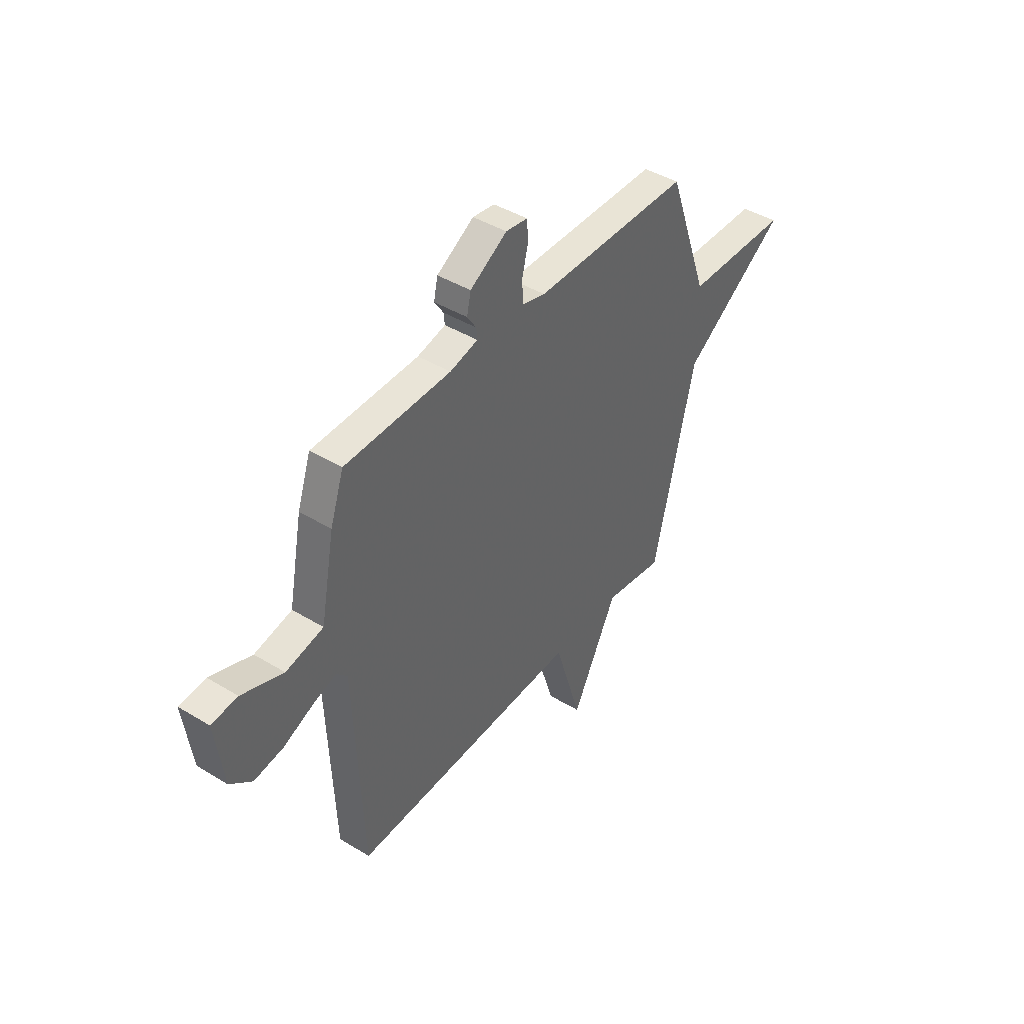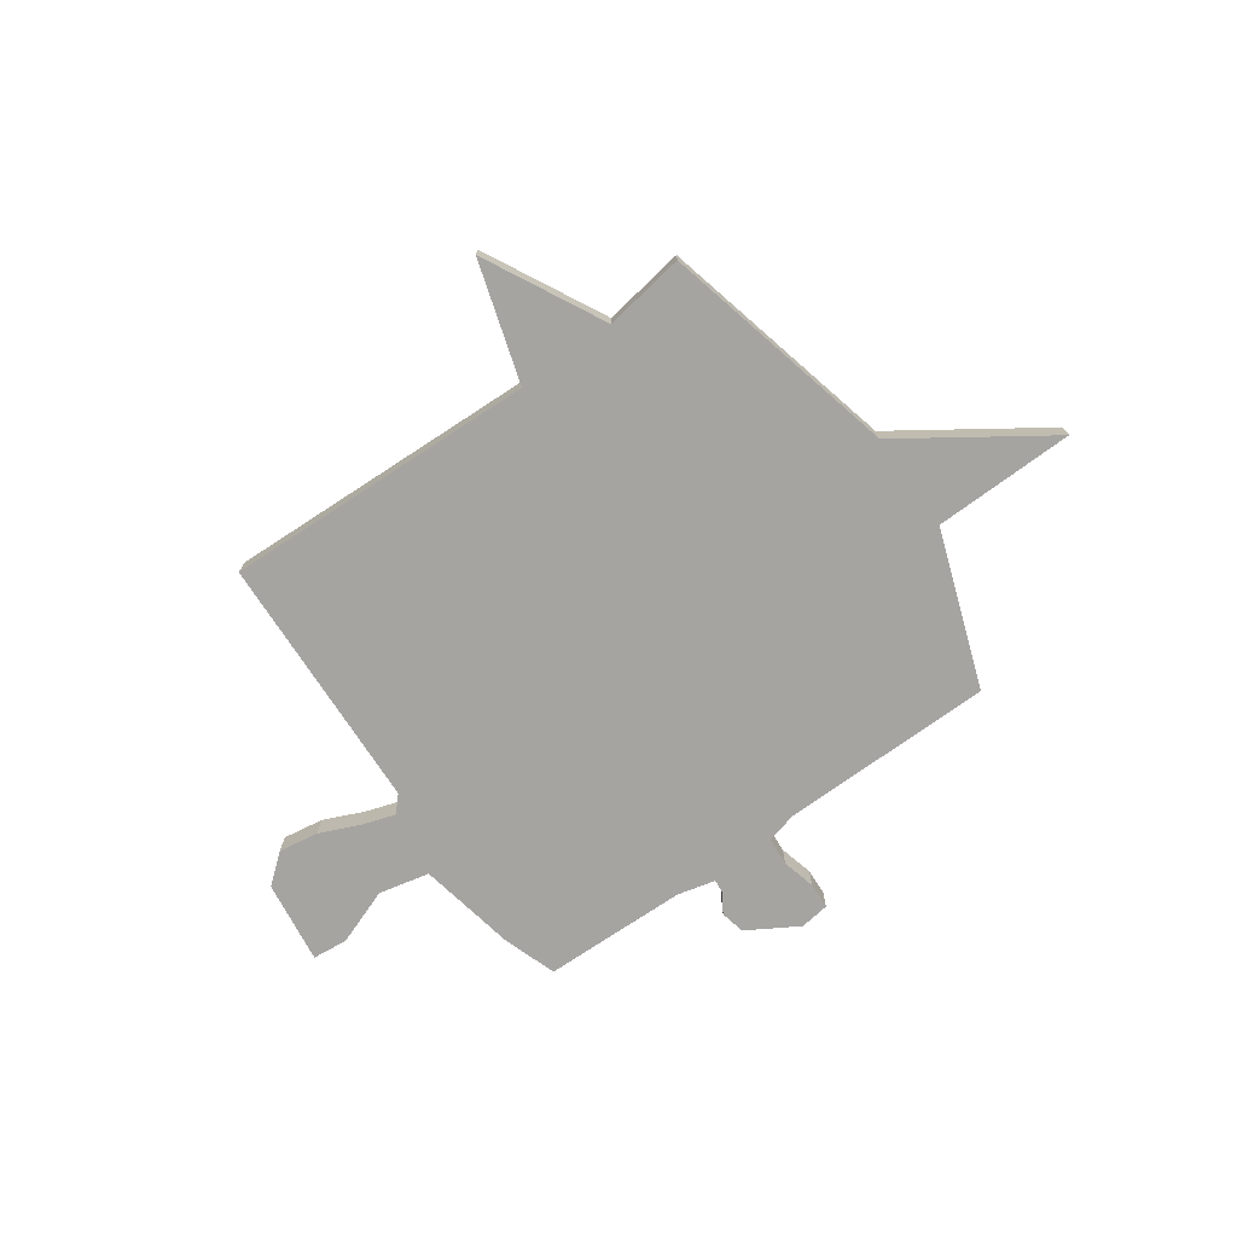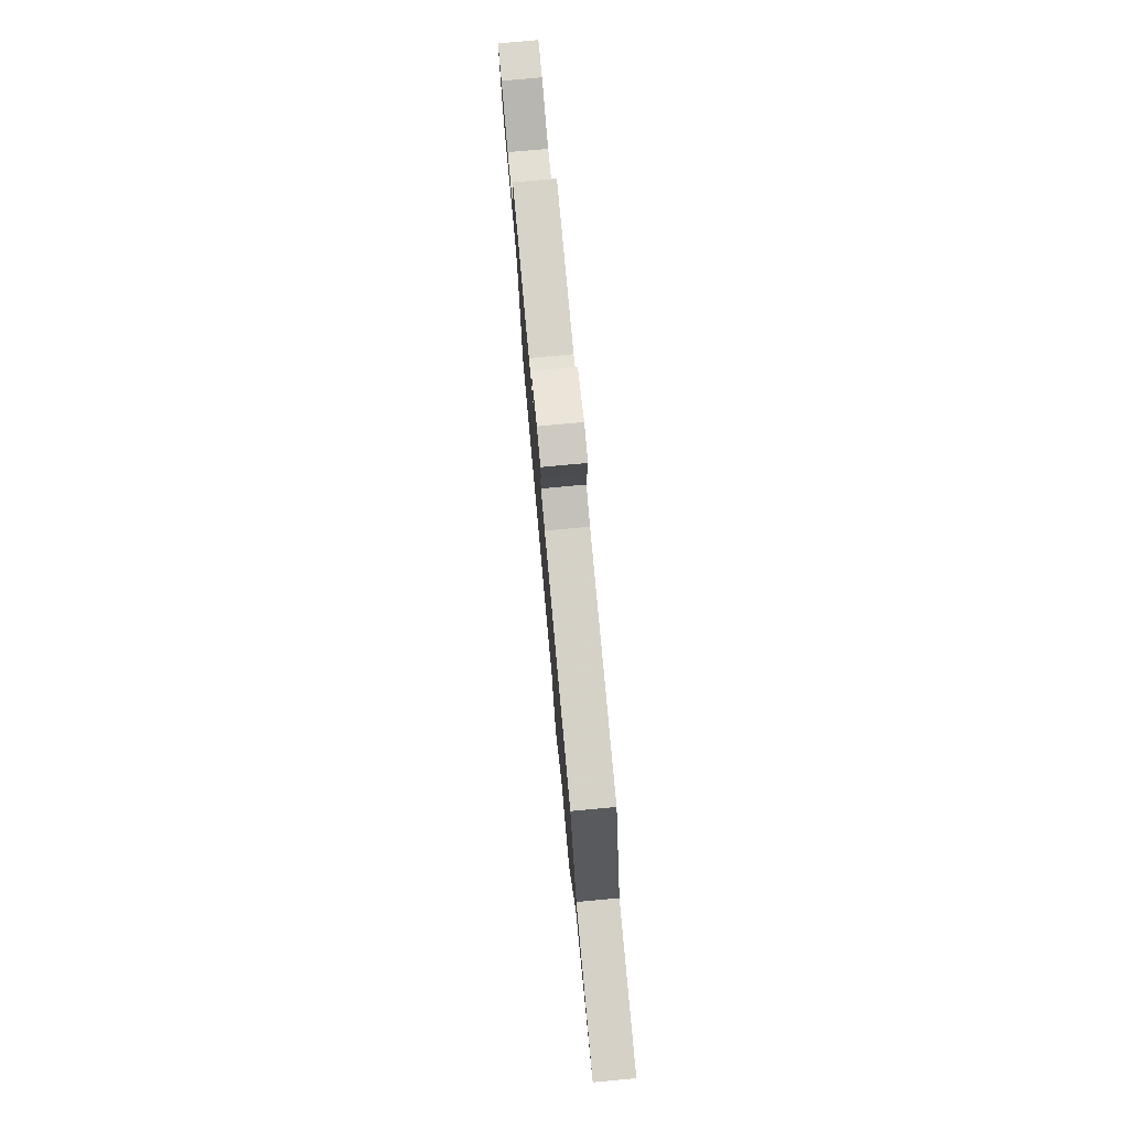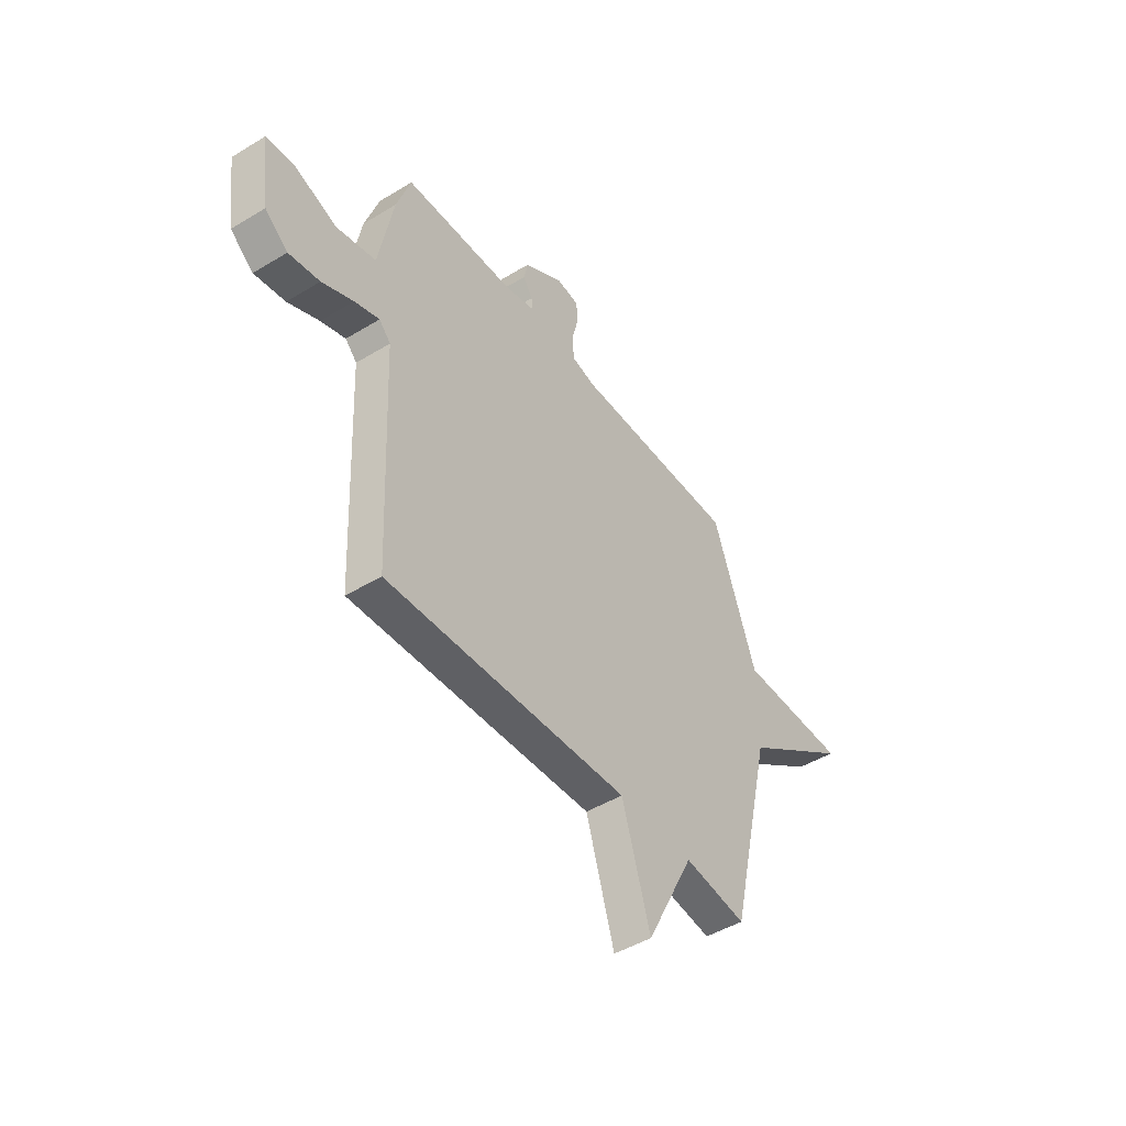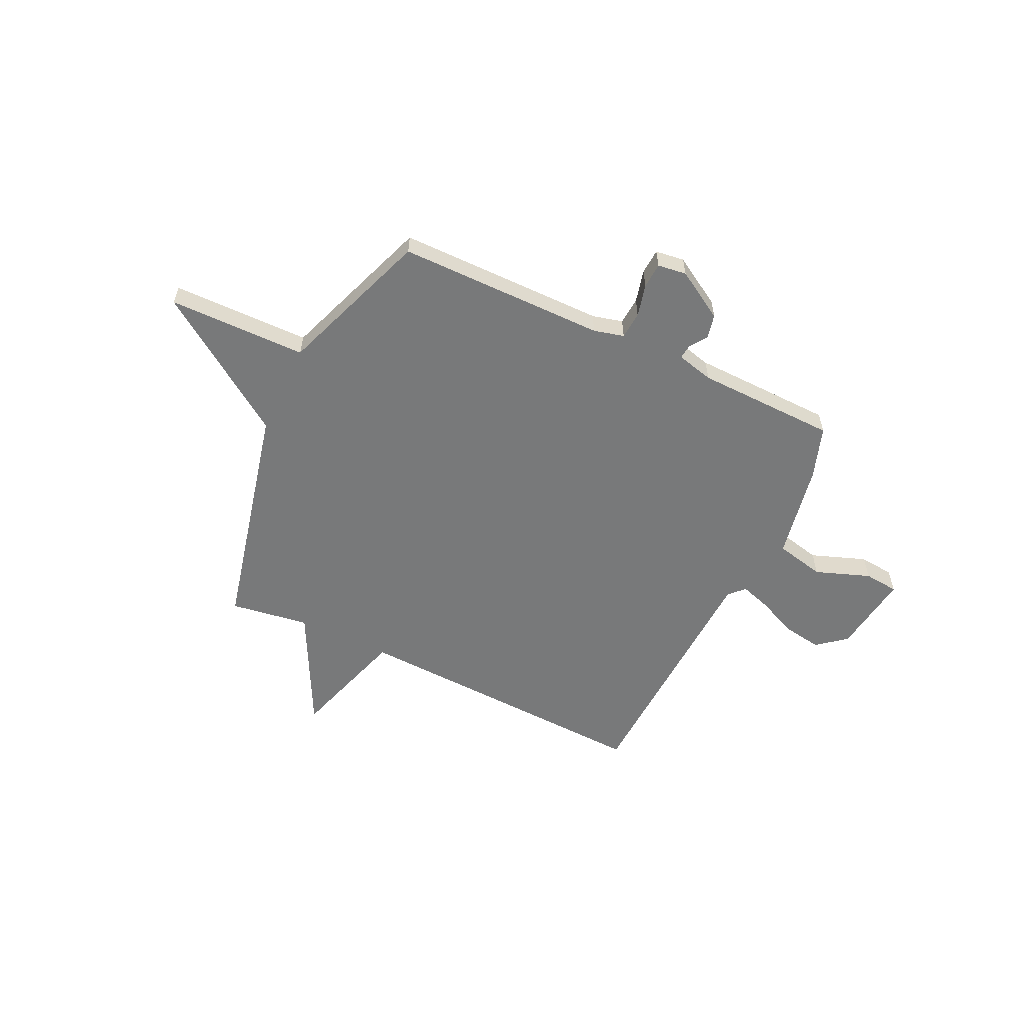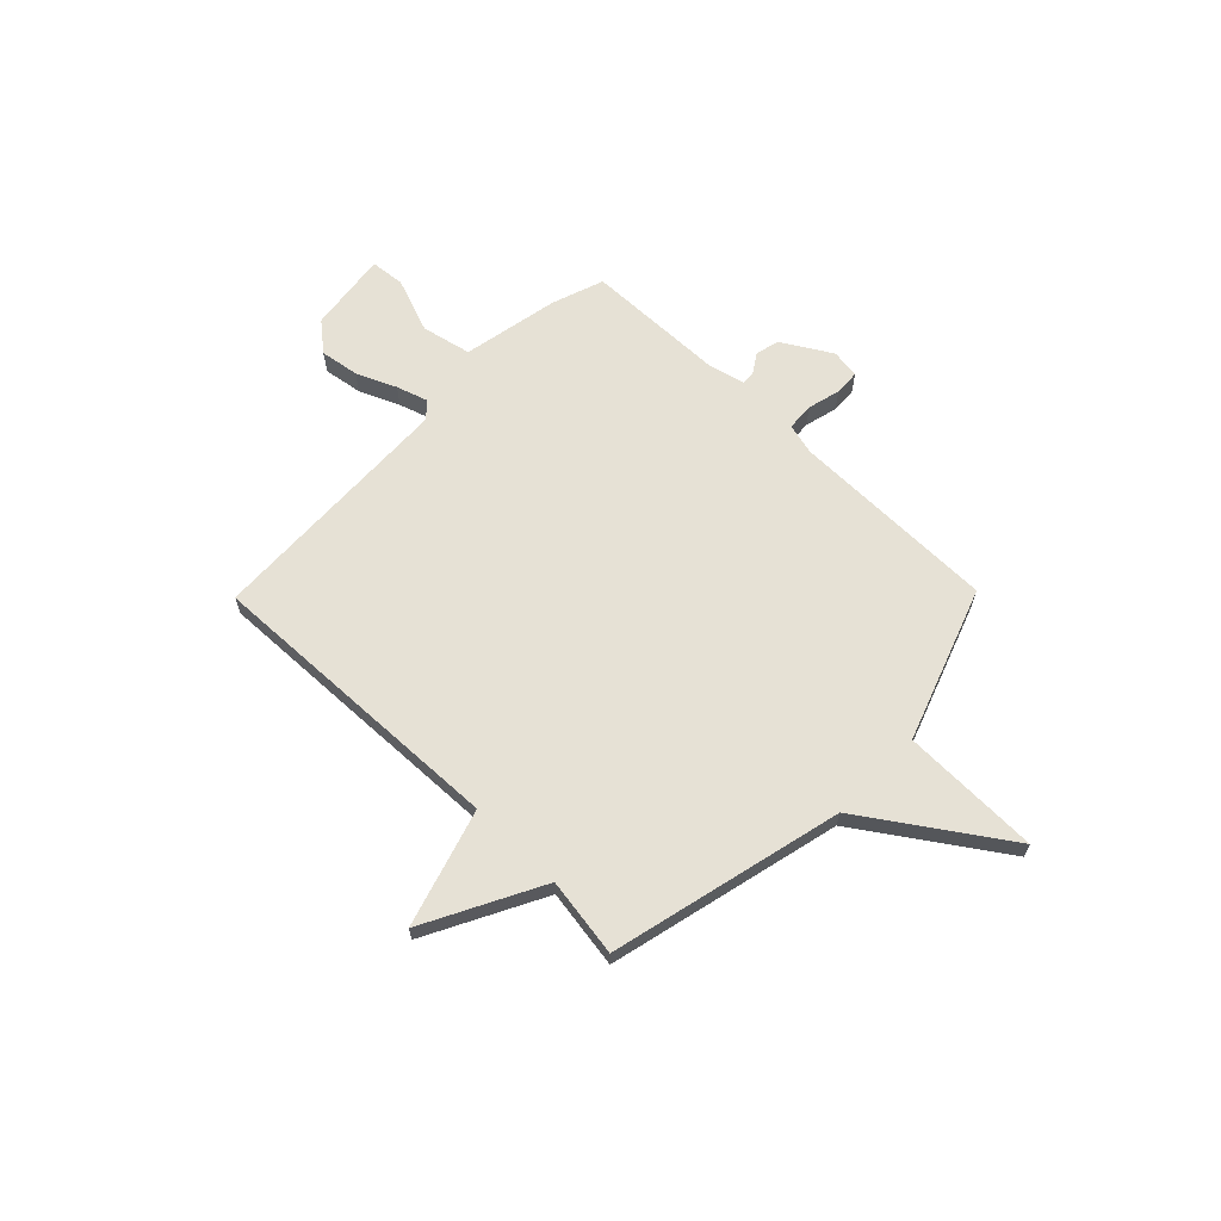
<metadata>
{"format":"obj","ext":"obj","renderer":"f3d","projection":"perspective","resolution":1024,"background":"white","views":[{"elev":42.8,"azim":125.9,"up":"+Z"},{"elev":-73.5,"azim":-144.5,"up":"+Y"},{"elev":78.4,"azim":-95.2,"up":"+Z"},{"elev":-46.2,"azim":124.9,"up":"+Z"},{"elev":-57.7,"azim":-25.5,"up":"+Y"},{"elev":64.8,"azim":-135.6,"up":"+Y"}]}
</metadata>
<code>
v -0.5 0.07 -0.5
v -0.614 0.07 -0.017
v -0.901 0.07 0.179
v -0.614 0.07 0.183
v -0.5 0.07 0.5
v -0.067 0.07 0.502
v -0.004 0.07 0.518
v 0 0.07 0.575
v -0.017 0.07 0.643
v -0.014 0.07 0.696
v 0.046 0.07 0.704
v 0.148 0.07 0.643
v 0.159 0.07 0.593
v 0.134 0.07 0.555
v 0.131 0.07 0.526
v 0.208 0.07 0.507
v 0.5 0.07 0.5
v 0.537 0.07 0.391
v 0.575 0.07 0.191
v 0.678 0.07 0.168
v 0.792 0.07 0.21
v 0.864 0.07 0.203
v 0.841 0.07 0.035
v 0.781 0.07 -0.014
v 0.7 0.07 -0.001
v 0.618 0.07 0.035
v 0.553 0.07 0.056
v 0.523 0.07 0.024
v 0.5 0.07 -0.5
v -0.136 0.07 -0.475
v -0.211 0.07 -0.718
v -0.336 0.07 -0.475
v -0.5 0 -0.5
v -0.614 0 -0.017
v -0.901 0 0.179
v -0.614 0 0.183
v -0.5 0 0.5
v -0.067 0 0.502
v -0.004 0 0.518
v 0 0 0.575
v -0.017 0 0.643
v -0.014 0 0.696
v 0.046 0 0.704
v 0.148 0 0.643
v 0.159 0 0.593
v 0.134 0 0.555
v 0.131 0 0.526
v 0.208 0 0.507
v 0.5 0 0.5
v 0.537 0 0.391
v 0.575 0 0.191
v 0.678 0 0.168
v 0.792 0 0.21
v 0.864 0 0.203
v 0.841 0 0.035
v 0.781 0 -0.014
v 0.7 0 -0.001
v 0.618 0 0.035
v 0.553 0 0.056
v 0.523 0 0.024
v 0.5 0 -0.5
v -0.136 0 -0.475
v -0.211 0 -0.718
v -0.336 0 -0.475
f 30 31 32
f 28 29 30
f 27 28 30 32
f 24 25 26
f 23 24 26
f 22 23 26
f 21 22 26
f 20 21 26
f 19 20 26 27
f 32 1 2
f 27 32 2
f 19 27 2
f 18 19 2
f 17 18 2
f 16 17 2
f 12 13 14
f 11 12 14
f 10 11 14
f 9 10 14
f 8 9 14
f 7 8 14 15
f 15 16 2
f 7 15 2
f 6 7 2
f 2 3 4
f 2 4 5 6
f 64 63 62
f 62 61 60
f 64 62 60 59
f 58 57 56
f 58 56 55
f 58 55 54
f 58 54 53
f 58 53 52
f 59 58 52 51
f 34 33 64
f 34 64 59
f 34 59 51
f 34 51 50
f 34 50 49
f 34 49 48
f 46 45 44
f 46 44 43
f 46 43 42
f 46 42 41
f 46 41 40
f 47 46 40 39
f 34 48 47
f 34 47 39
f 34 39 38
f 36 35 34
f 38 37 36 34
f 1 33 34 2
f 2 34 35 3
f 3 35 36 4
f 4 36 37 5
f 5 37 38 6
f 6 38 39 7
f 7 39 40 8
f 8 40 41 9
f 9 41 42 10
f 10 42 43 11
f 11 43 44 12
f 12 44 45 13
f 13 45 46 14
f 14 46 47 15
f 15 47 48 16
f 16 48 49 17
f 17 49 50 18
f 18 50 51 19
f 19 51 52 20
f 20 52 53 21
f 21 53 54 22
f 22 54 55 23
f 23 55 56 24
f 24 56 57 25
f 25 57 58 26
f 26 58 59 27
f 27 59 60 28
f 28 60 61 29
f 29 61 62 30
f 30 62 63 31
f 31 63 64 32
f 32 64 33 1

</code>
